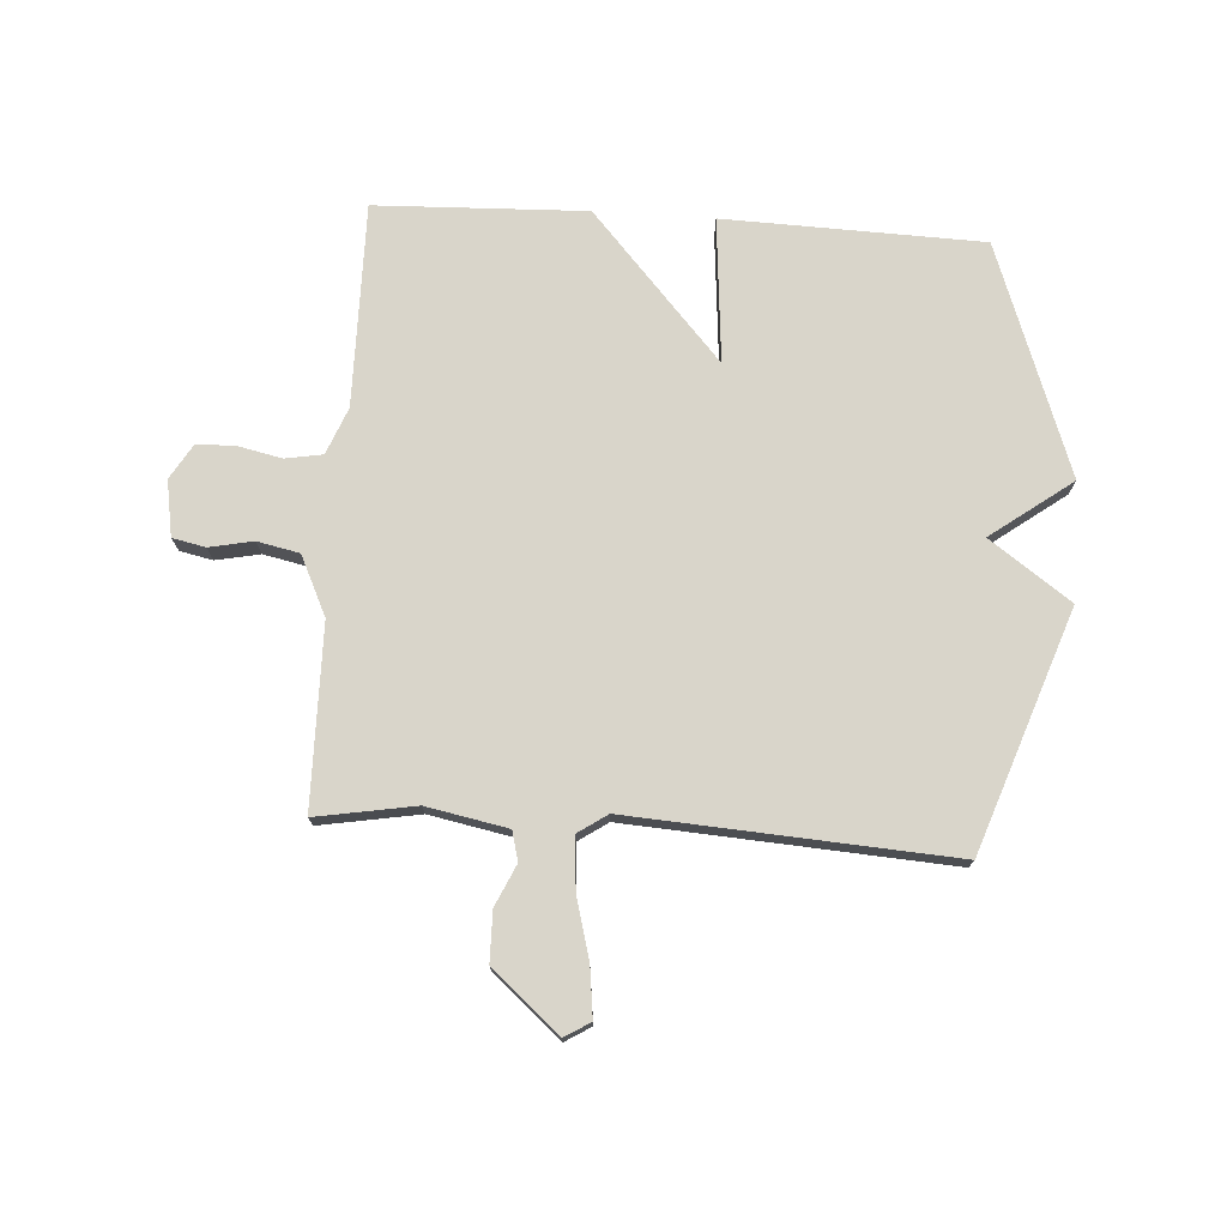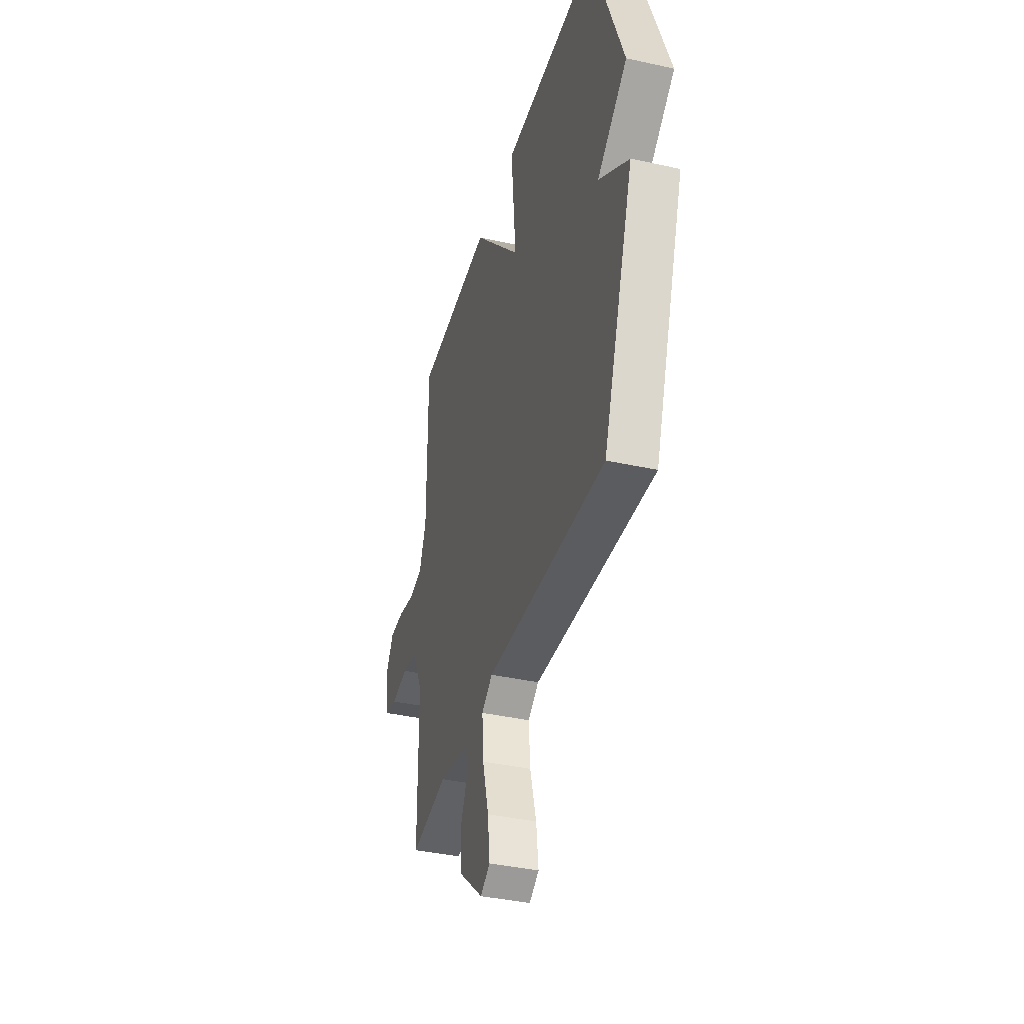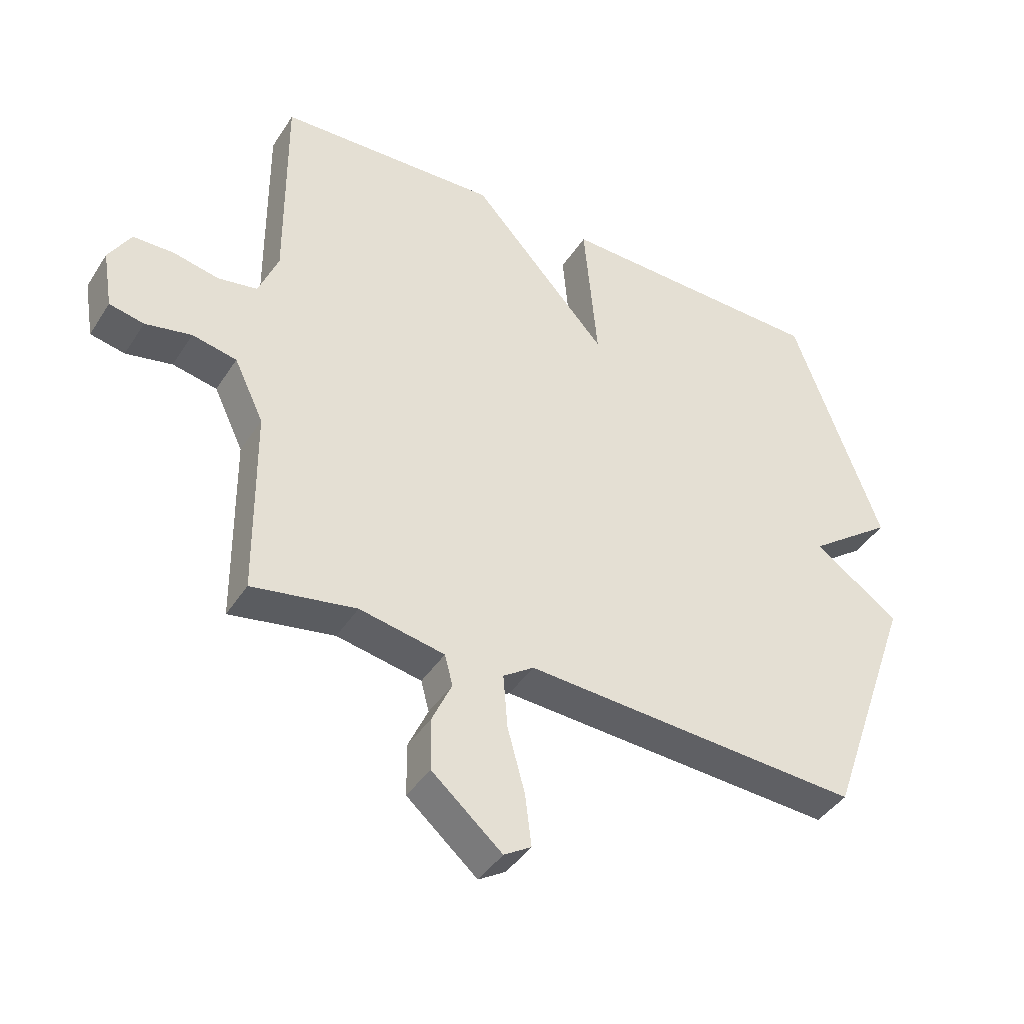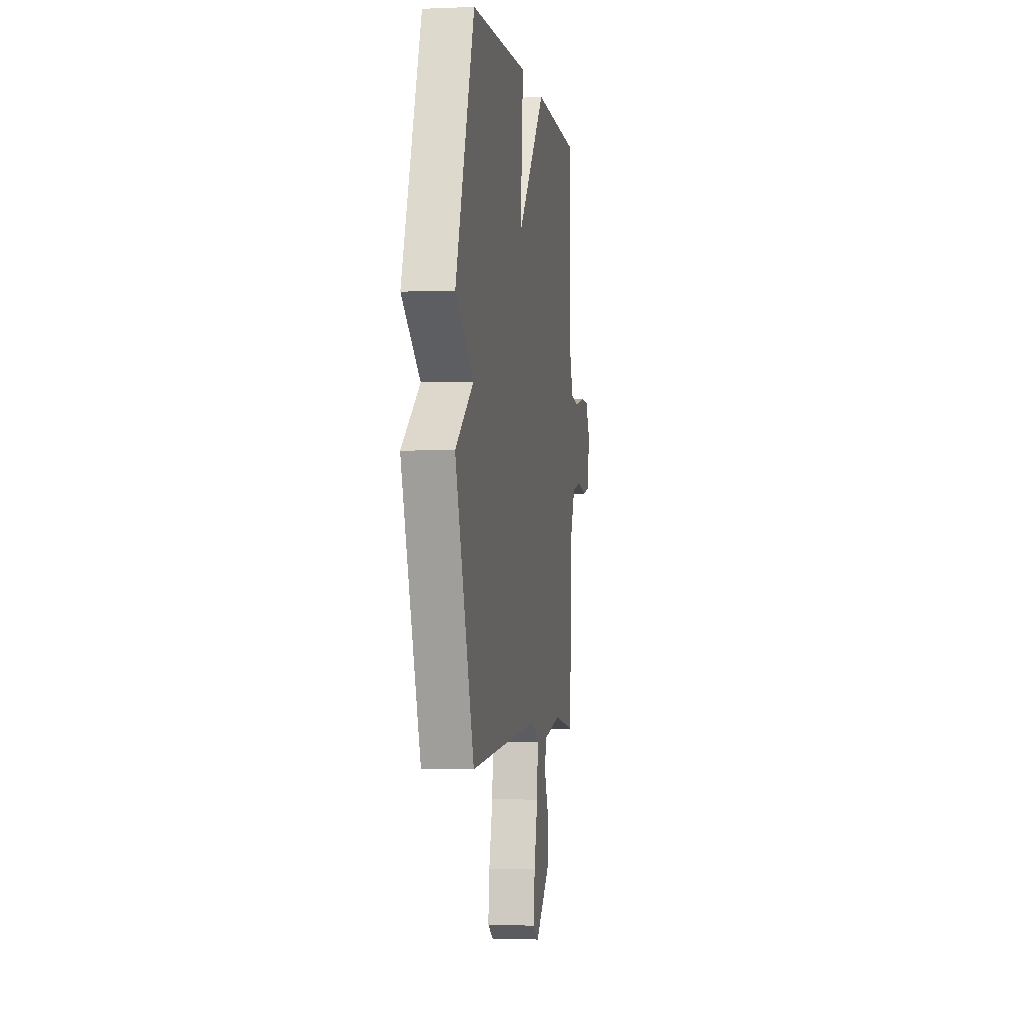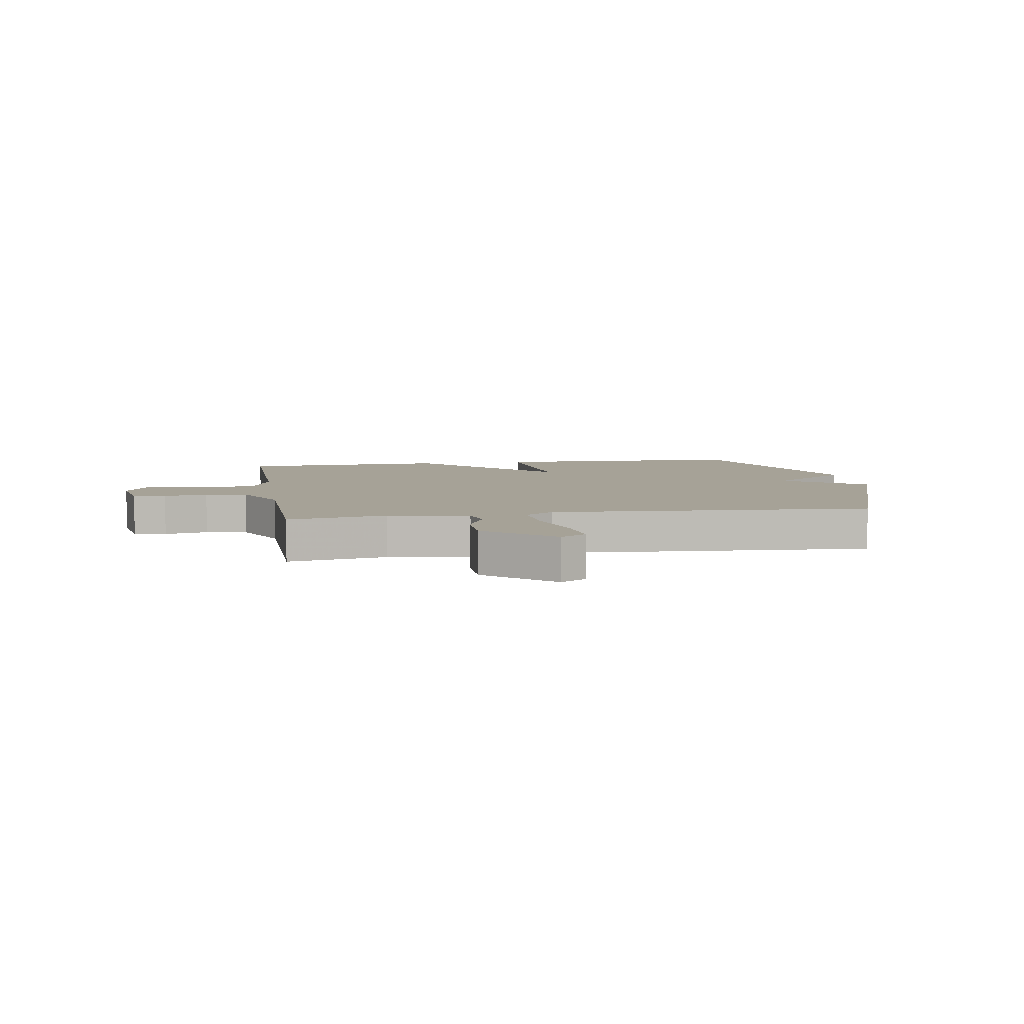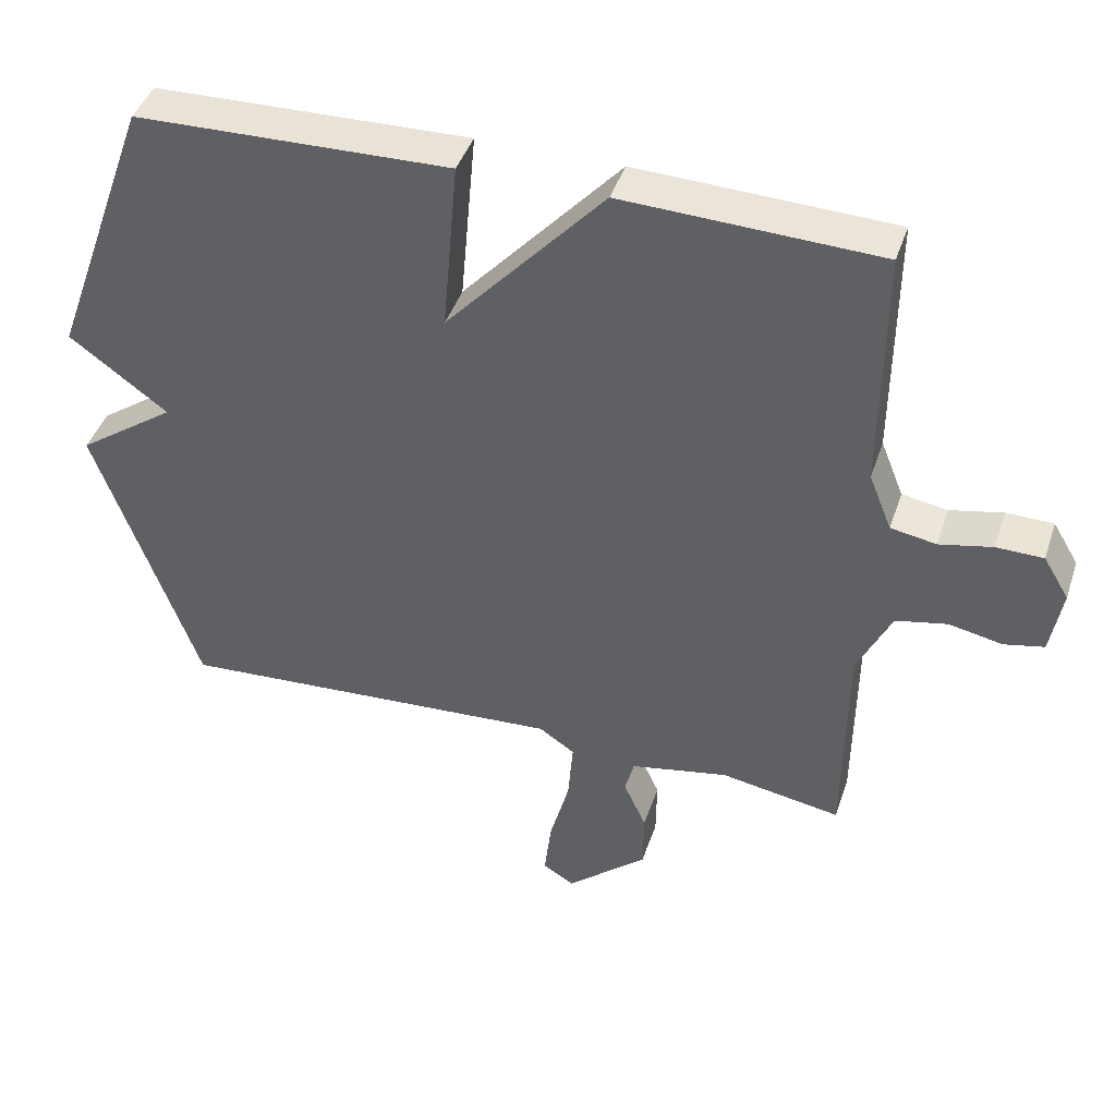
<metadata>
{"format":"obj","ext":"obj","renderer":"f3d","projection":"perspective","resolution":1024,"background":"white","views":[{"elev":74.7,"azim":-176.3,"up":"+Y"},{"elev":-38.5,"azim":-105.7,"up":"+Z"},{"elev":-41.6,"azim":150.0,"up":"+Z"},{"elev":-2.1,"azim":-81.4,"up":"+Z"},{"elev":6.4,"azim":170.5,"up":"+Y"},{"elev":43.0,"azim":17.9,"up":"+Z"}]}
</metadata>
<code>
v 0.5 0.07 0.5
v 0.498 0.07 0.154
v 0.53 0.07 0.074
v 0.594 0.07 0.063
v 0.668 0.07 0.079
v 0.734 0.07 0.078
v 0.77 0.07 0.018
v 0.754 0.07 -0.077
v 0.698 0.07 -0.089
v 0.623 0.07 -0.074
v 0.551 0.07 -0.089
v 0.503 0.07 -0.19
v 0.5 0.07 -0.5
v 0.331 0.07 -0.471
v 0.193 0.07 -0.498
v 0.18 0.07 -0.548
v 0.212 0.07 -0.618
v 0.211 0.07 -0.703
v 0.097 0.07 -0.802
v 0.053 0.07 -0.775
v 0.063 0.07 -0.691
v 0.091 0.07 -0.587
v 0.098 0.07 -0.499
v 0.048 0.07 -0.465
v -0.5 0.07 -0.5
v -0.643 0.07 -0.093
v -0.505 0.07 0.005
v -0.643 0.07 0.107
v -0.5 0.07 0.5
v -0.059 0.07 0.513
v -0.081 0.07 0.266
v 0.141 0.07 0.513
v 0.5 0 0.5
v 0.498 0 0.154
v 0.53 0 0.074
v 0.594 0 0.063
v 0.668 0 0.079
v 0.734 0 0.078
v 0.77 0 0.018
v 0.754 0 -0.077
v 0.698 0 -0.089
v 0.623 0 -0.074
v 0.551 0 -0.089
v 0.503 0 -0.19
v 0.5 0 -0.5
v 0.331 0 -0.471
v 0.193 0 -0.498
v 0.18 0 -0.548
v 0.212 0 -0.618
v 0.211 0 -0.703
v 0.097 0 -0.802
v 0.053 0 -0.775
v 0.063 0 -0.691
v 0.091 0 -0.587
v 0.098 0 -0.499
v 0.048 0 -0.465
v -0.5 0 -0.5
v -0.643 0 -0.093
v -0.505 0 0.005
v -0.643 0 0.107
v -0.5 0 0.5
v -0.059 0 0.513
v -0.081 0 0.266
v 0.141 0 0.513
f 31 32 1 2
f 29 30 31
f 28 29 31
f 27 28 31
f 31 2 3
f 27 31 3
f 26 27 3
f 25 26 3
f 24 25 3
f 23 24 3 4
f 22 23 4 5
f 20 21 22
f 19 20 22
f 18 19 22
f 17 18 22
f 16 17 22
f 15 16 22
f 15 22 5
f 12 13 14
f 11 12 14 15
f 8 9 10
f 7 8 10
f 6 7 10
f 5 6 10
f 5 10 11
f 5 11 15
f 34 33 64 63
f 63 62 61
f 63 61 60
f 63 60 59
f 35 34 63
f 35 63 59
f 35 59 58
f 35 58 57
f 35 57 56
f 36 35 56 55
f 37 36 55 54
f 54 53 52
f 54 52 51
f 54 51 50
f 54 50 49
f 54 49 48
f 54 48 47
f 37 54 47
f 46 45 44
f 47 46 44 43
f 42 41 40
f 42 40 39
f 42 39 38
f 42 38 37
f 43 42 37
f 47 43 37
f 1 33 34 2
f 2 34 35 3
f 3 35 36 4
f 4 36 37 5
f 5 37 38 6
f 6 38 39 7
f 7 39 40 8
f 8 40 41 9
f 9 41 42 10
f 10 42 43 11
f 11 43 44 12
f 12 44 45 13
f 13 45 46 14
f 14 46 47 15
f 15 47 48 16
f 16 48 49 17
f 17 49 50 18
f 18 50 51 19
f 19 51 52 20
f 20 52 53 21
f 21 53 54 22
f 22 54 55 23
f 23 55 56 24
f 24 56 57 25
f 25 57 58 26
f 26 58 59 27
f 27 59 60 28
f 28 60 61 29
f 29 61 62 30
f 30 62 63 31
f 31 63 64 32
f 32 64 33 1

</code>
